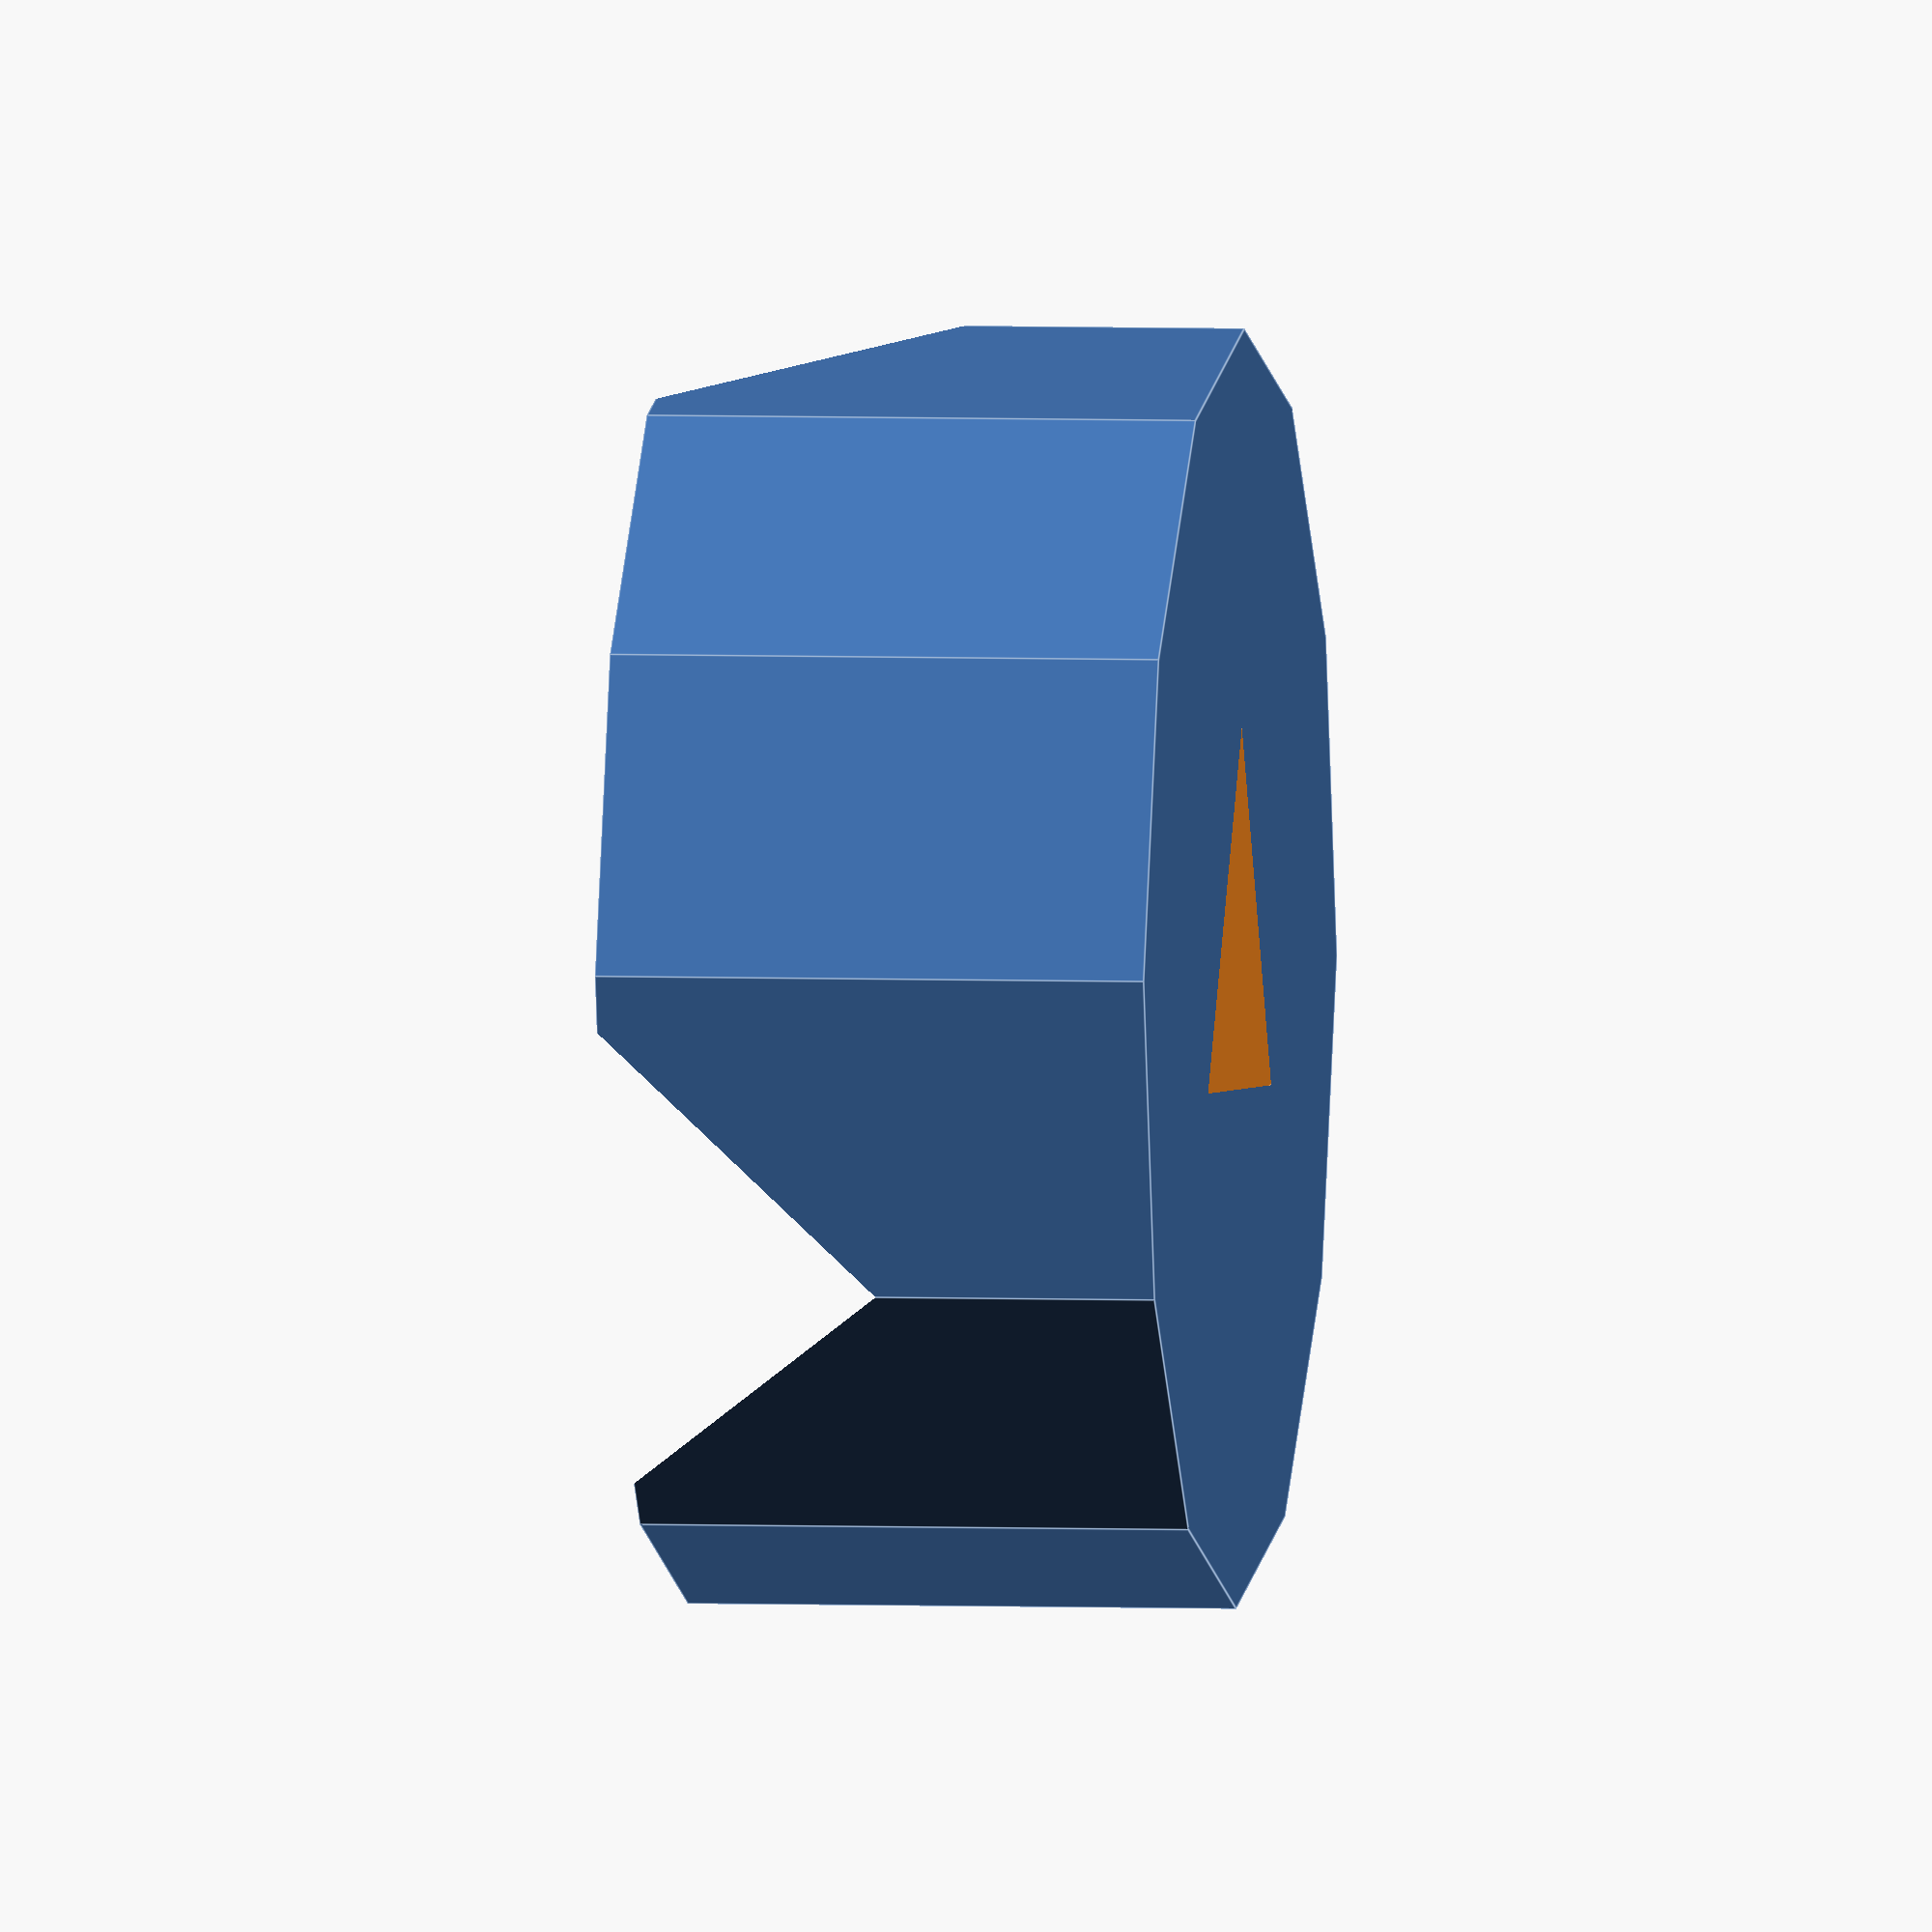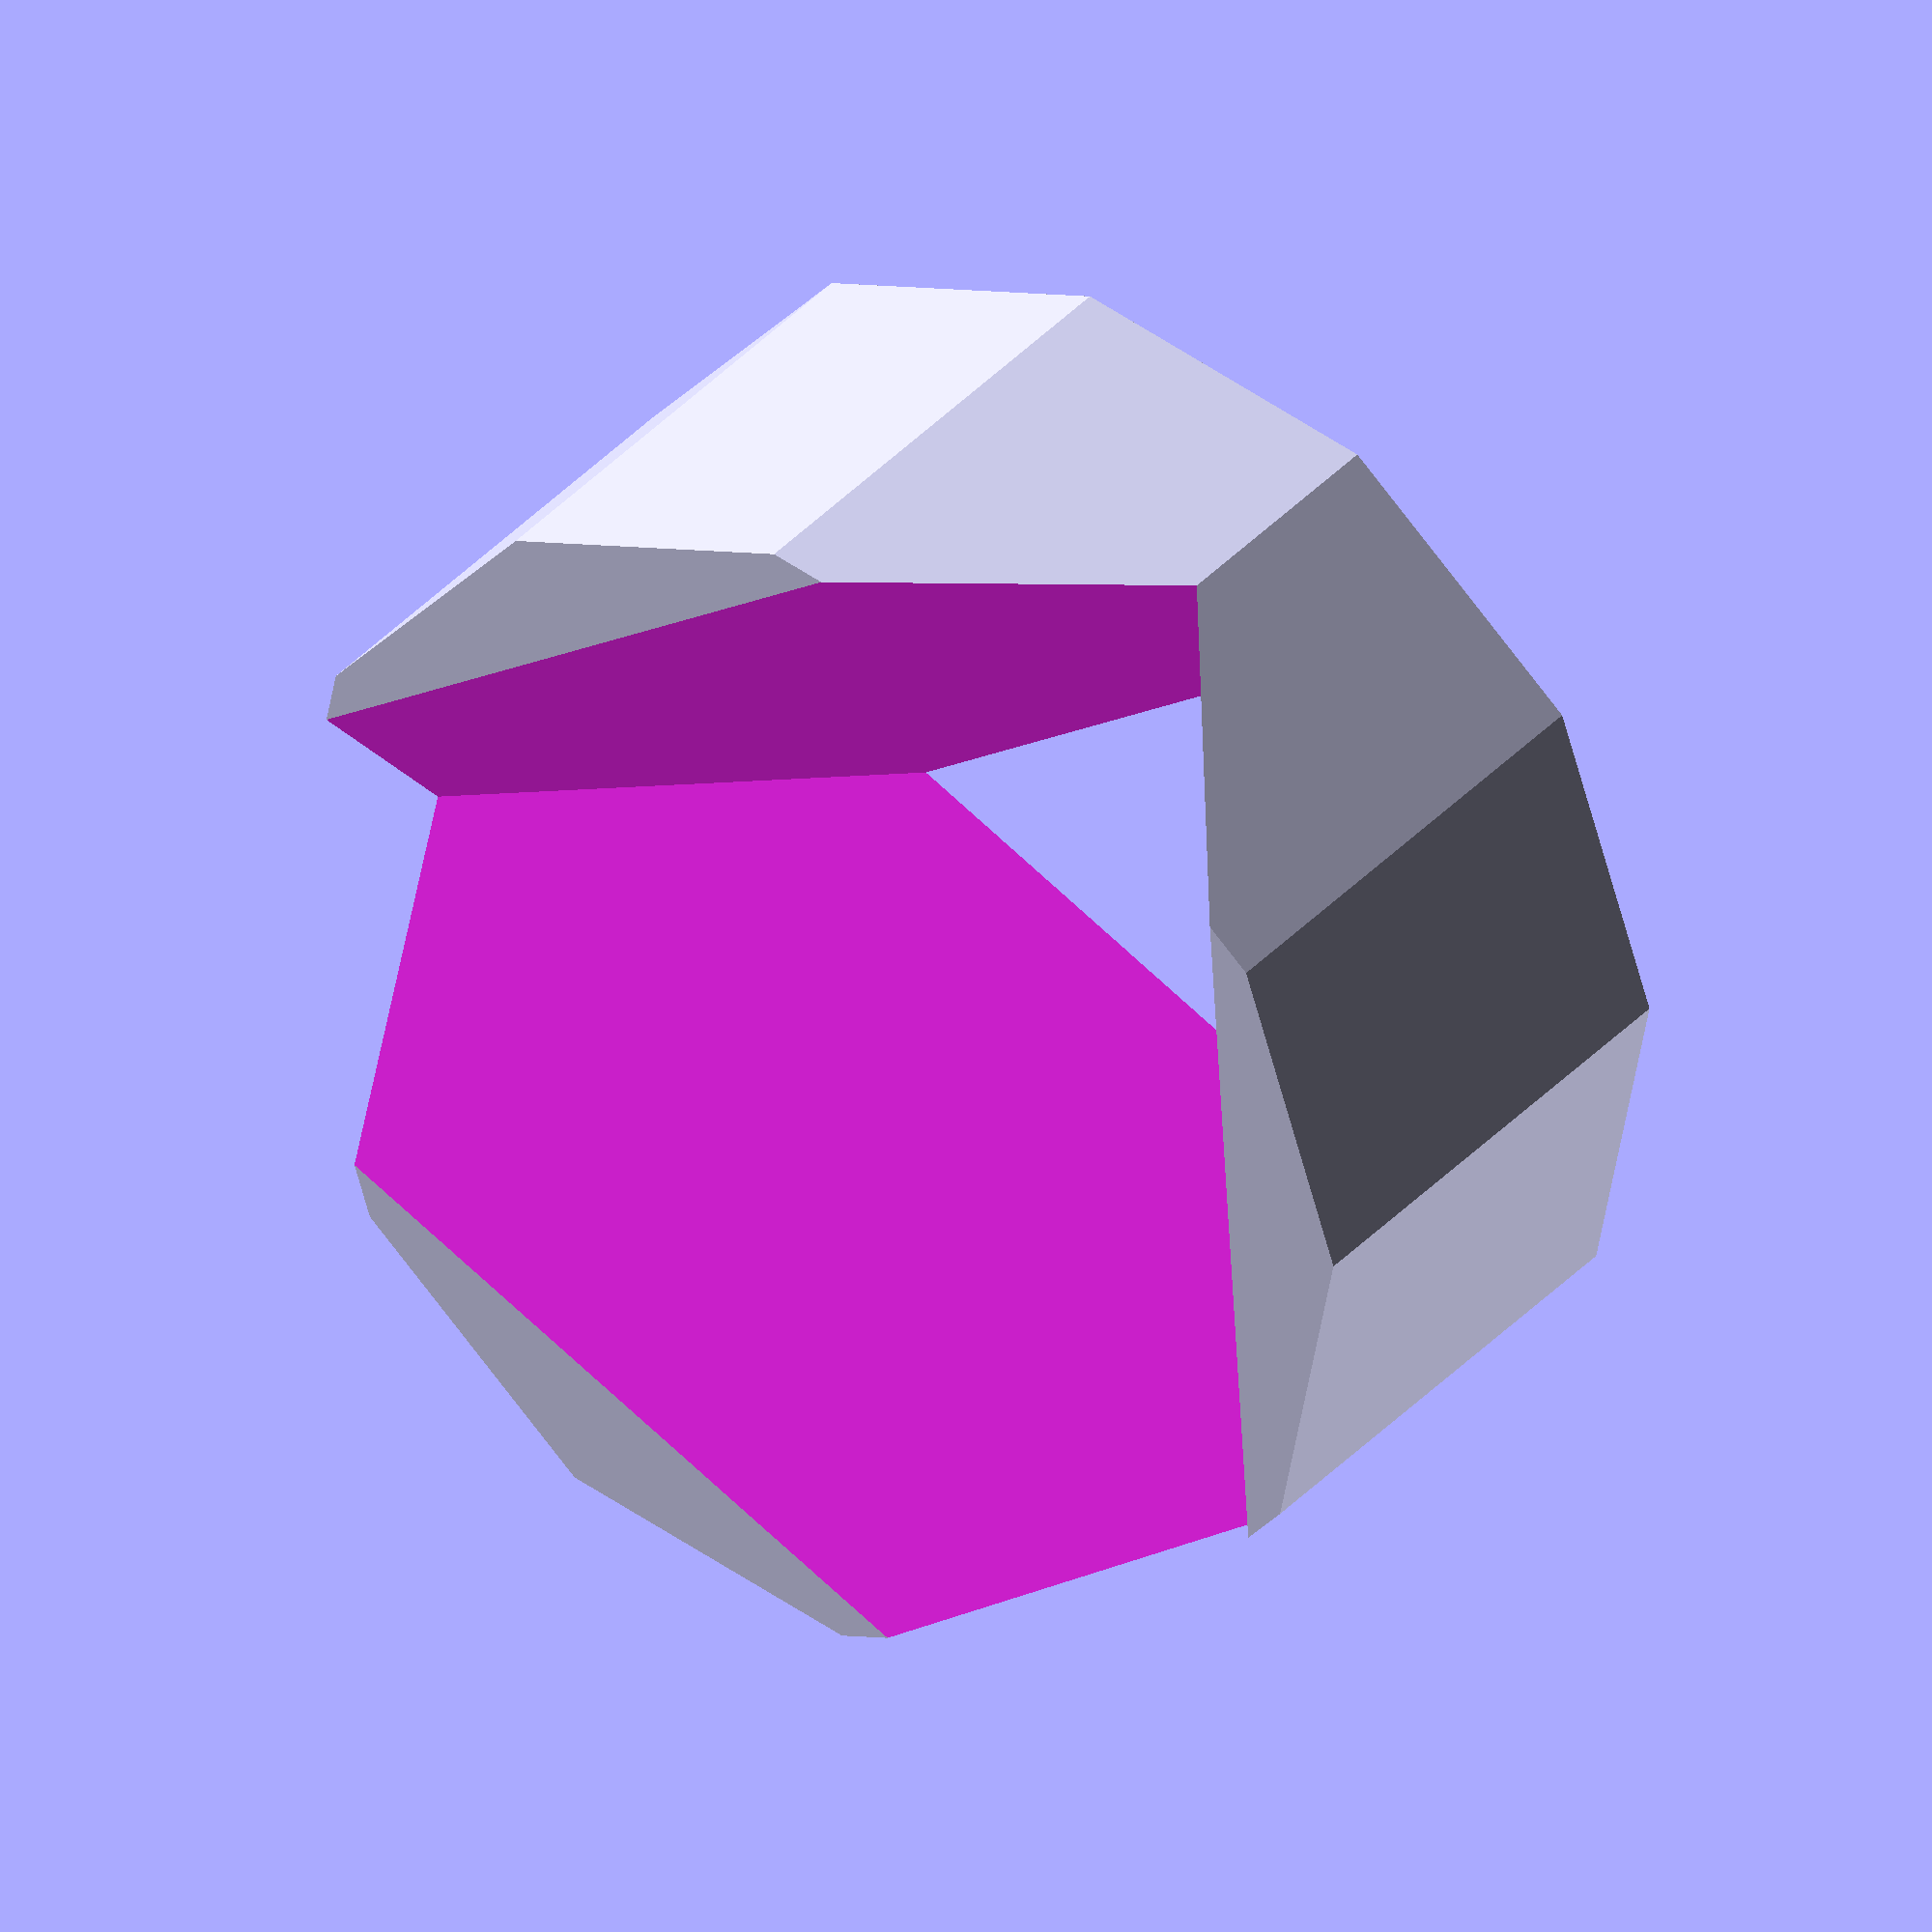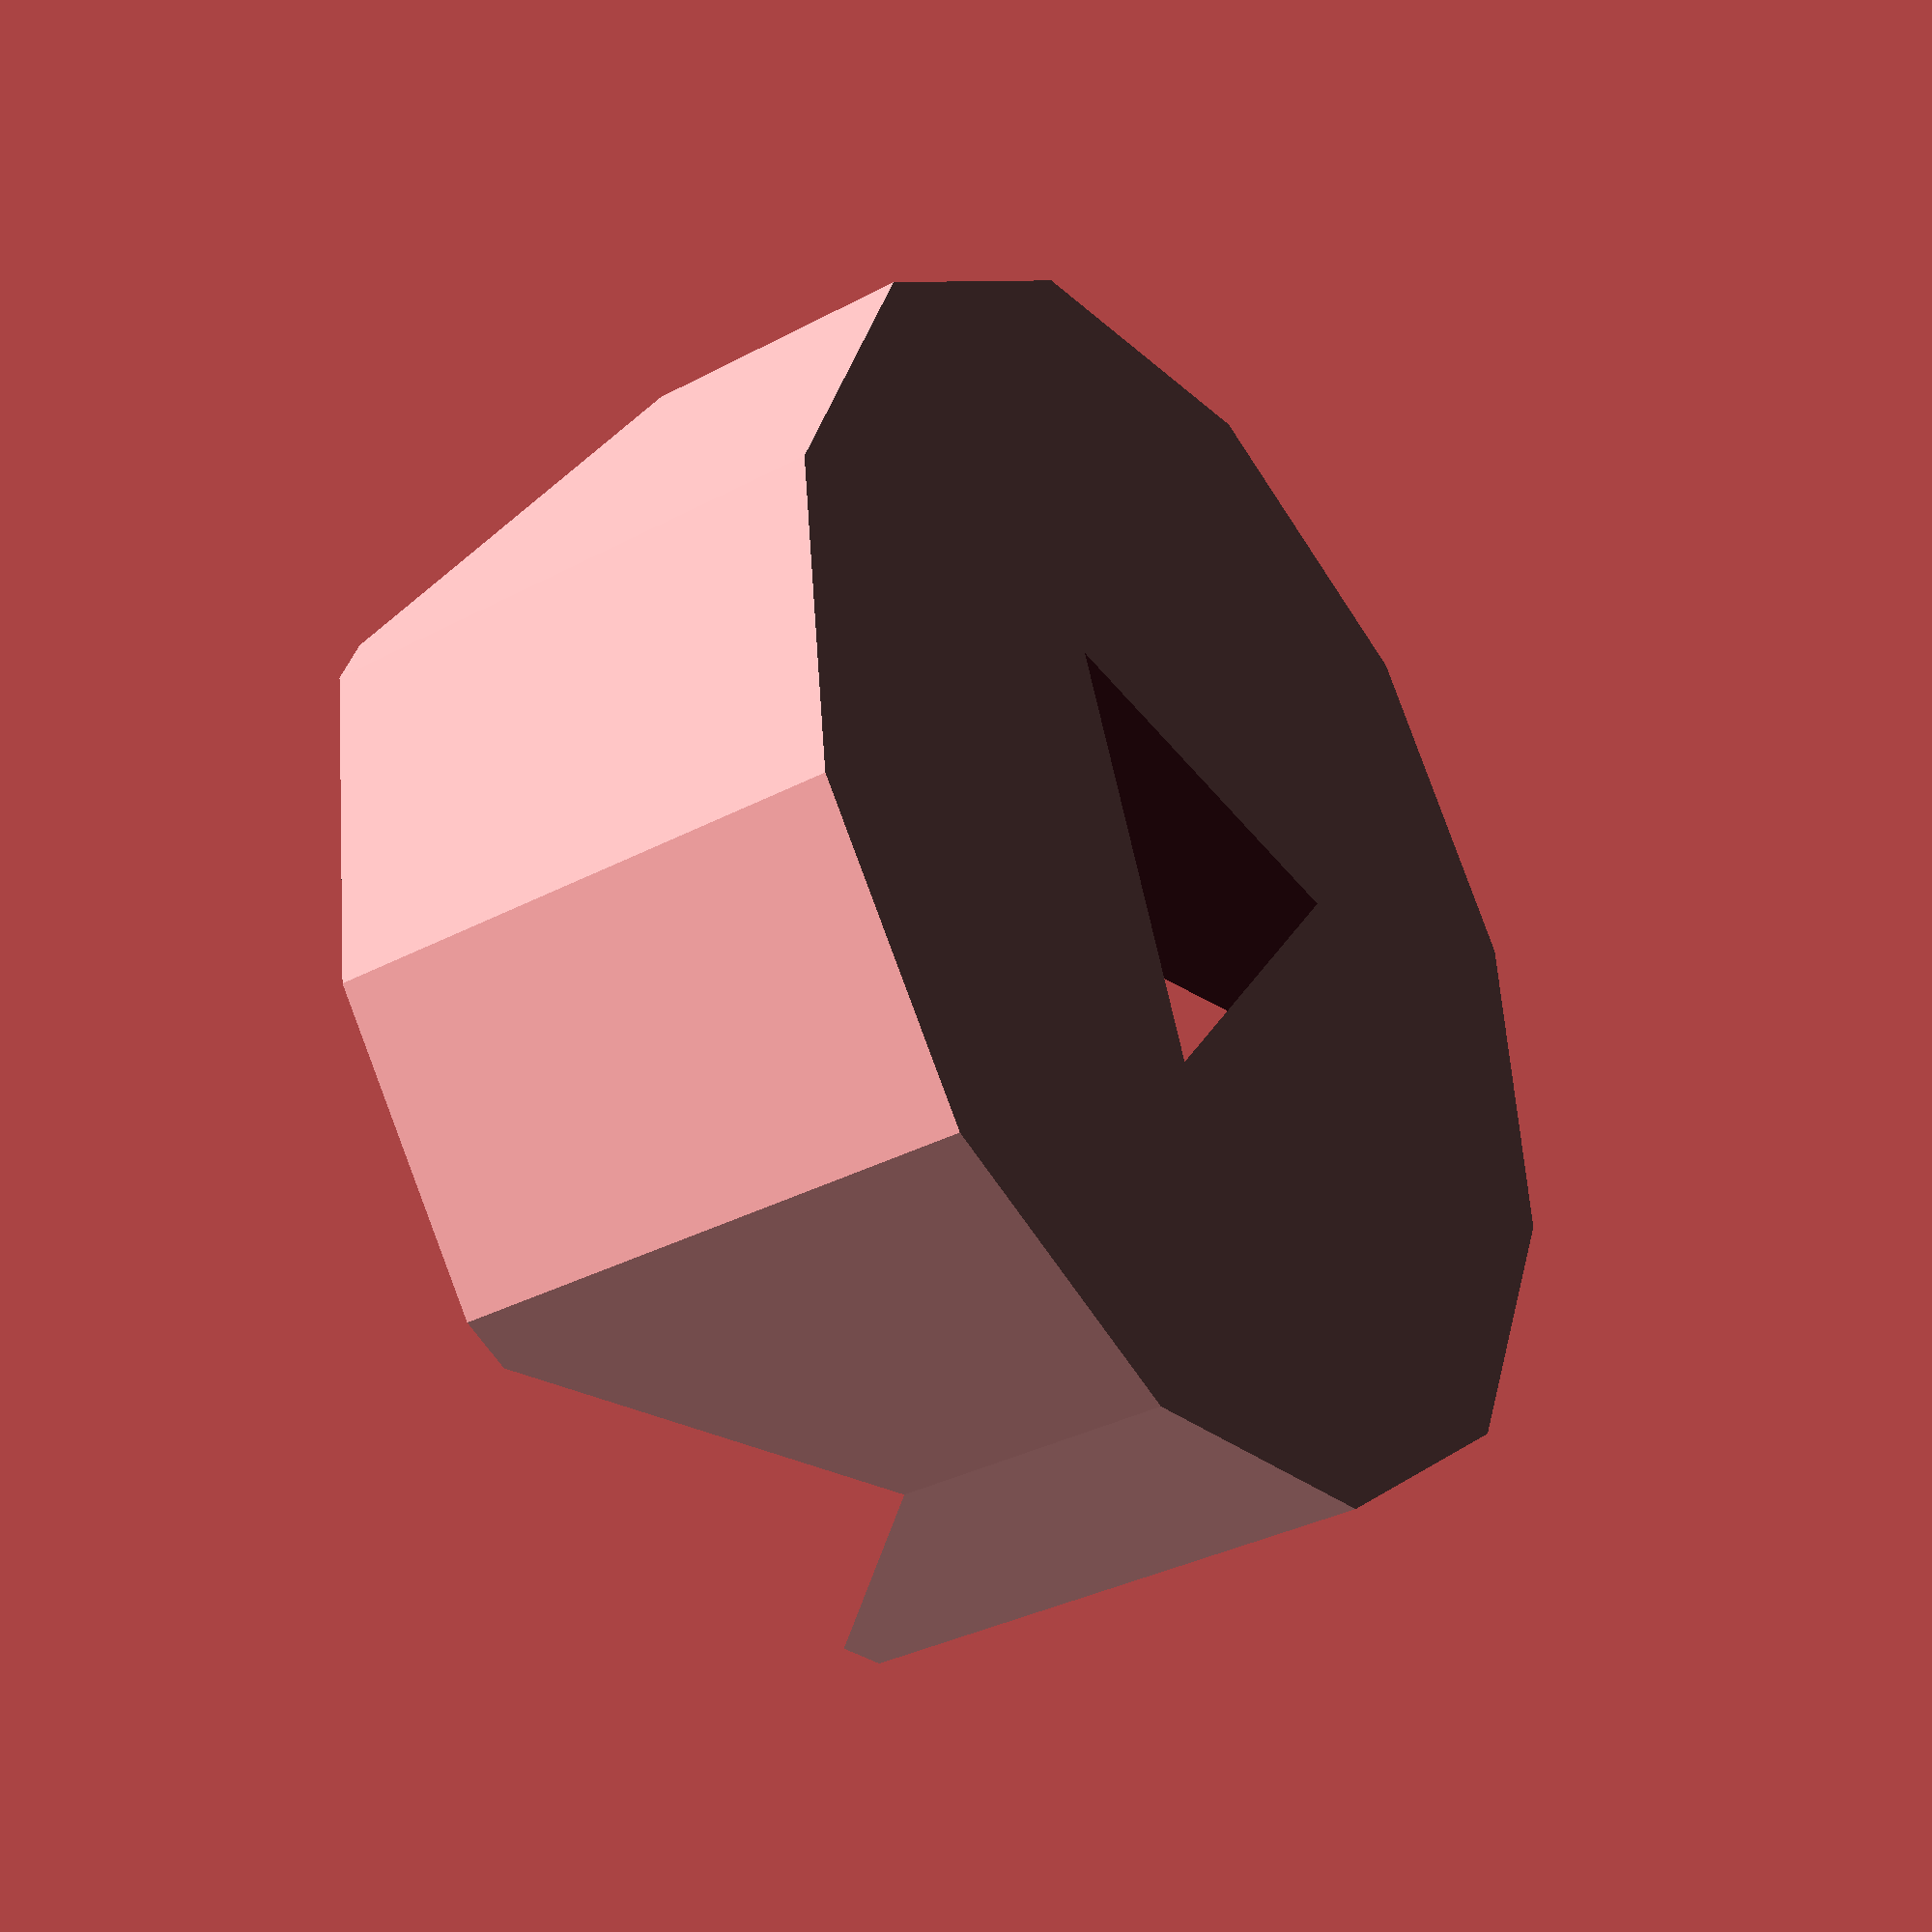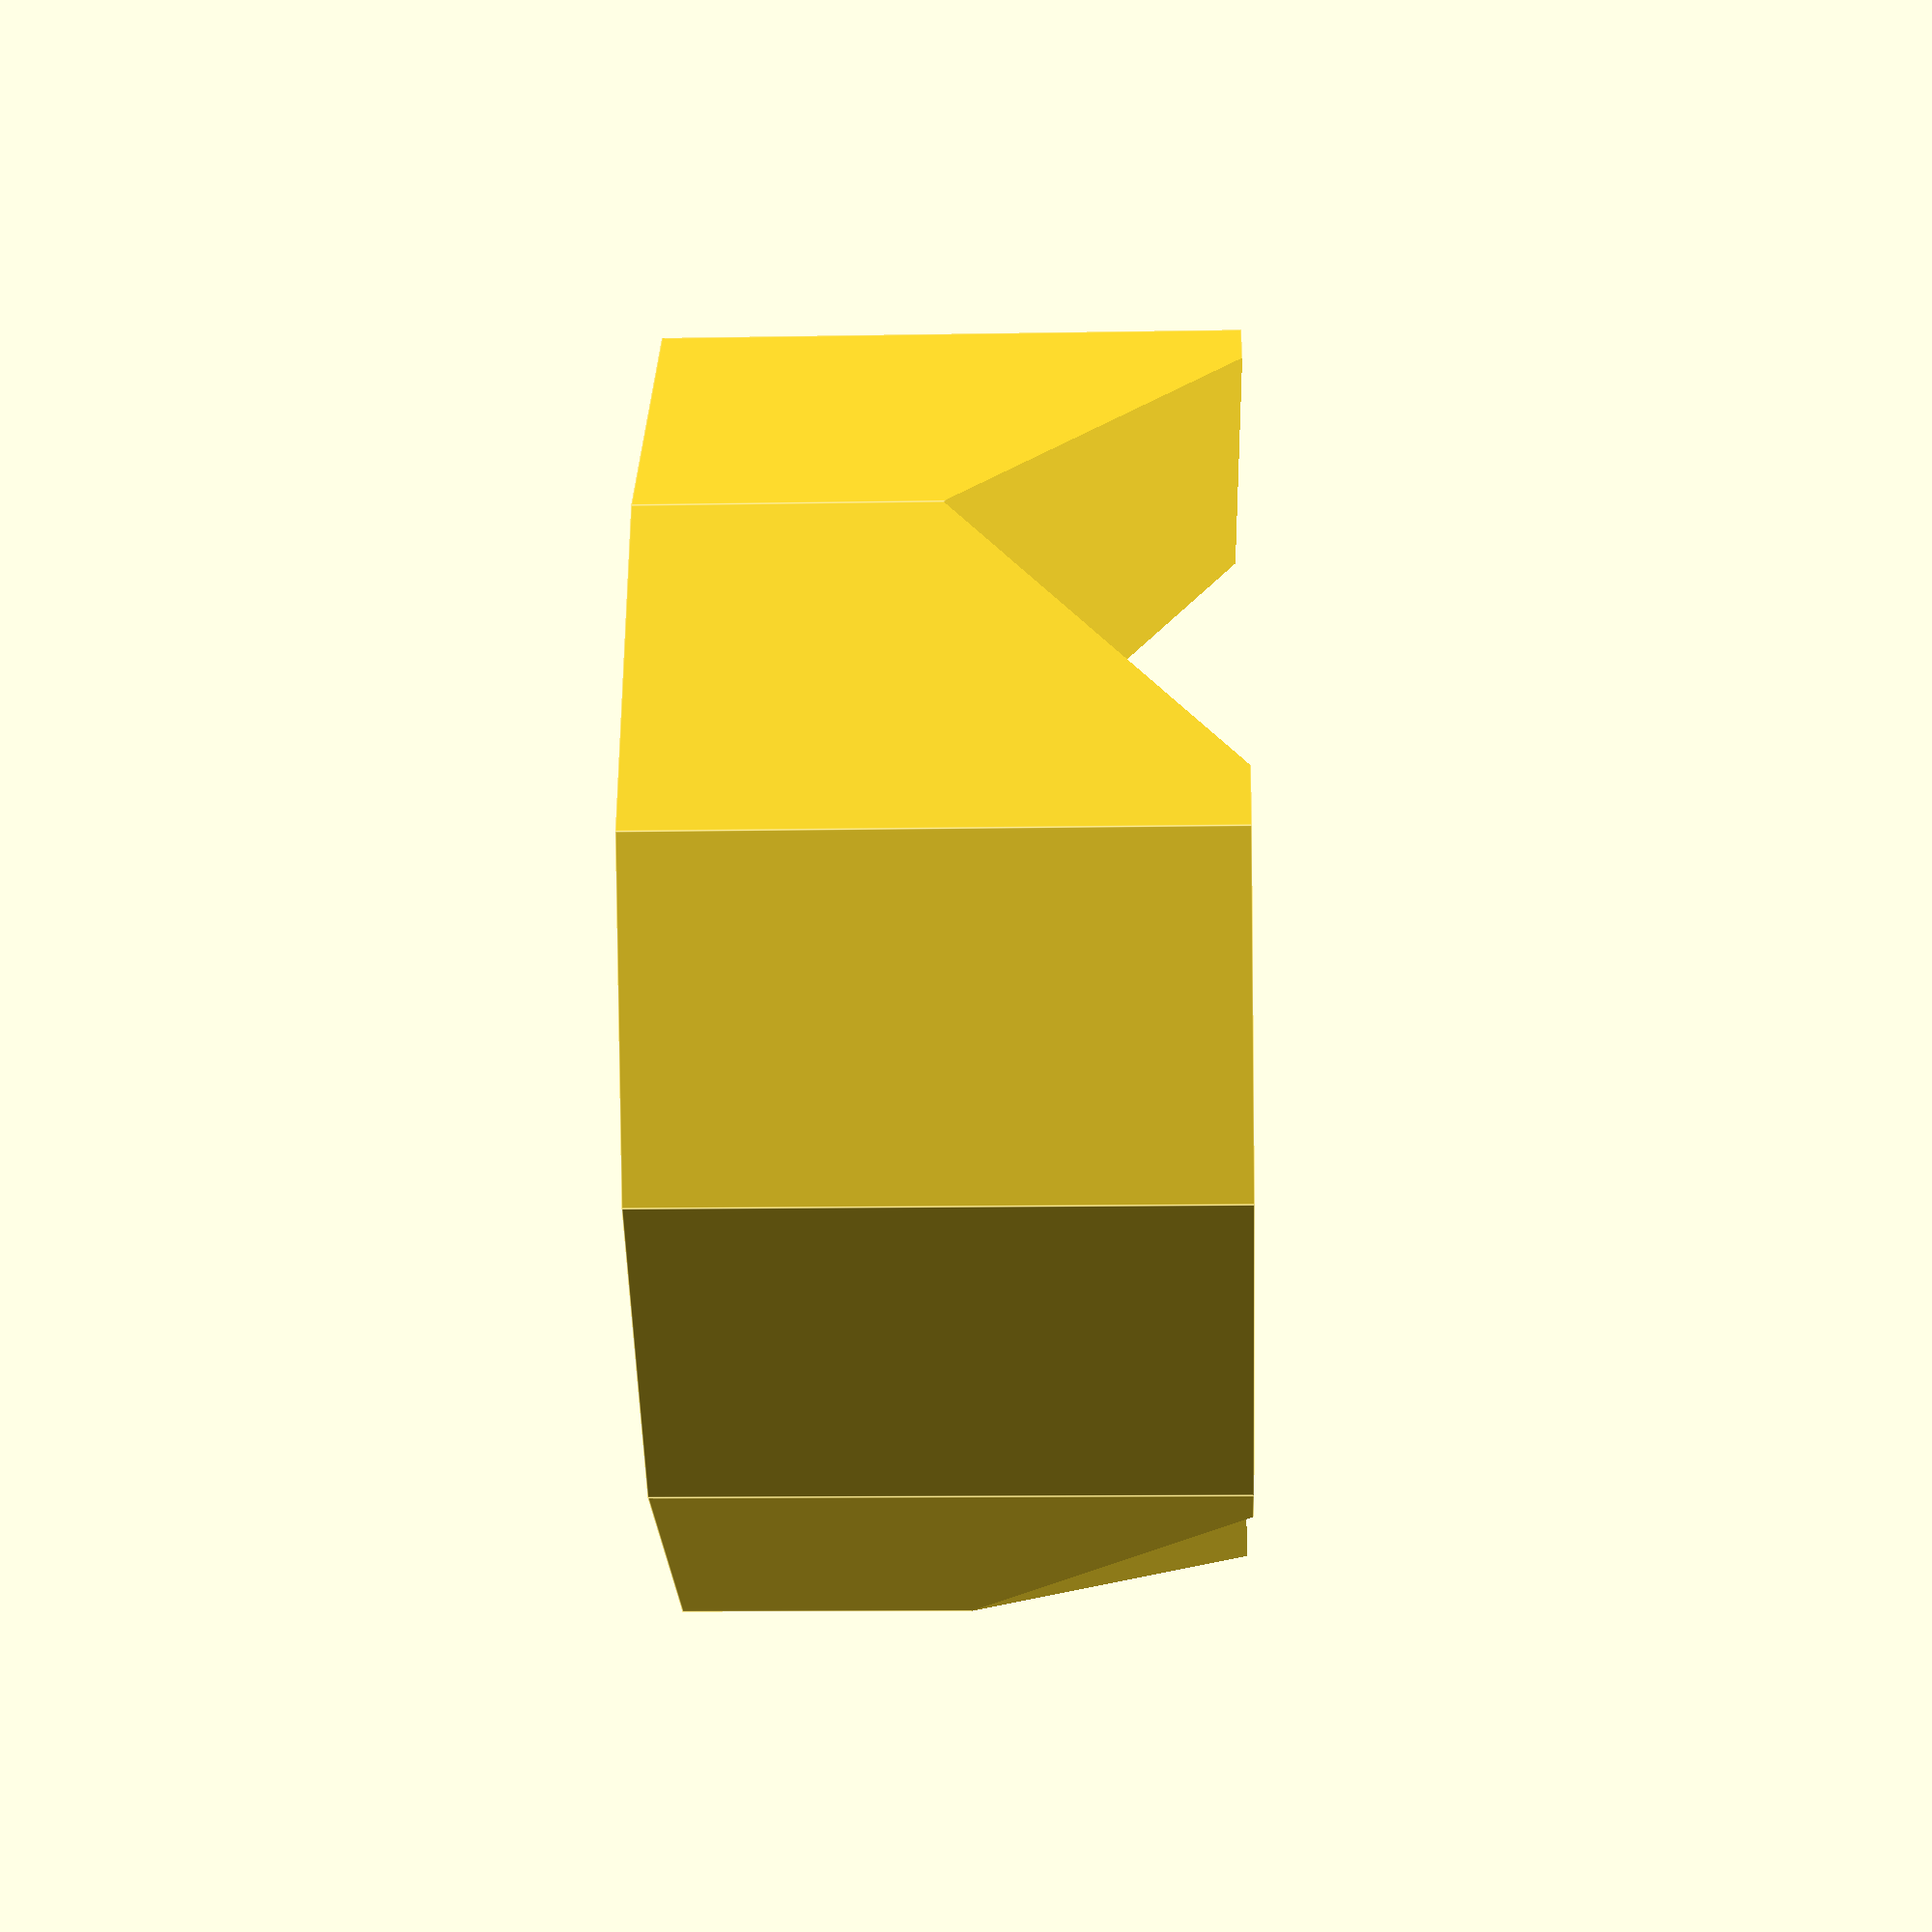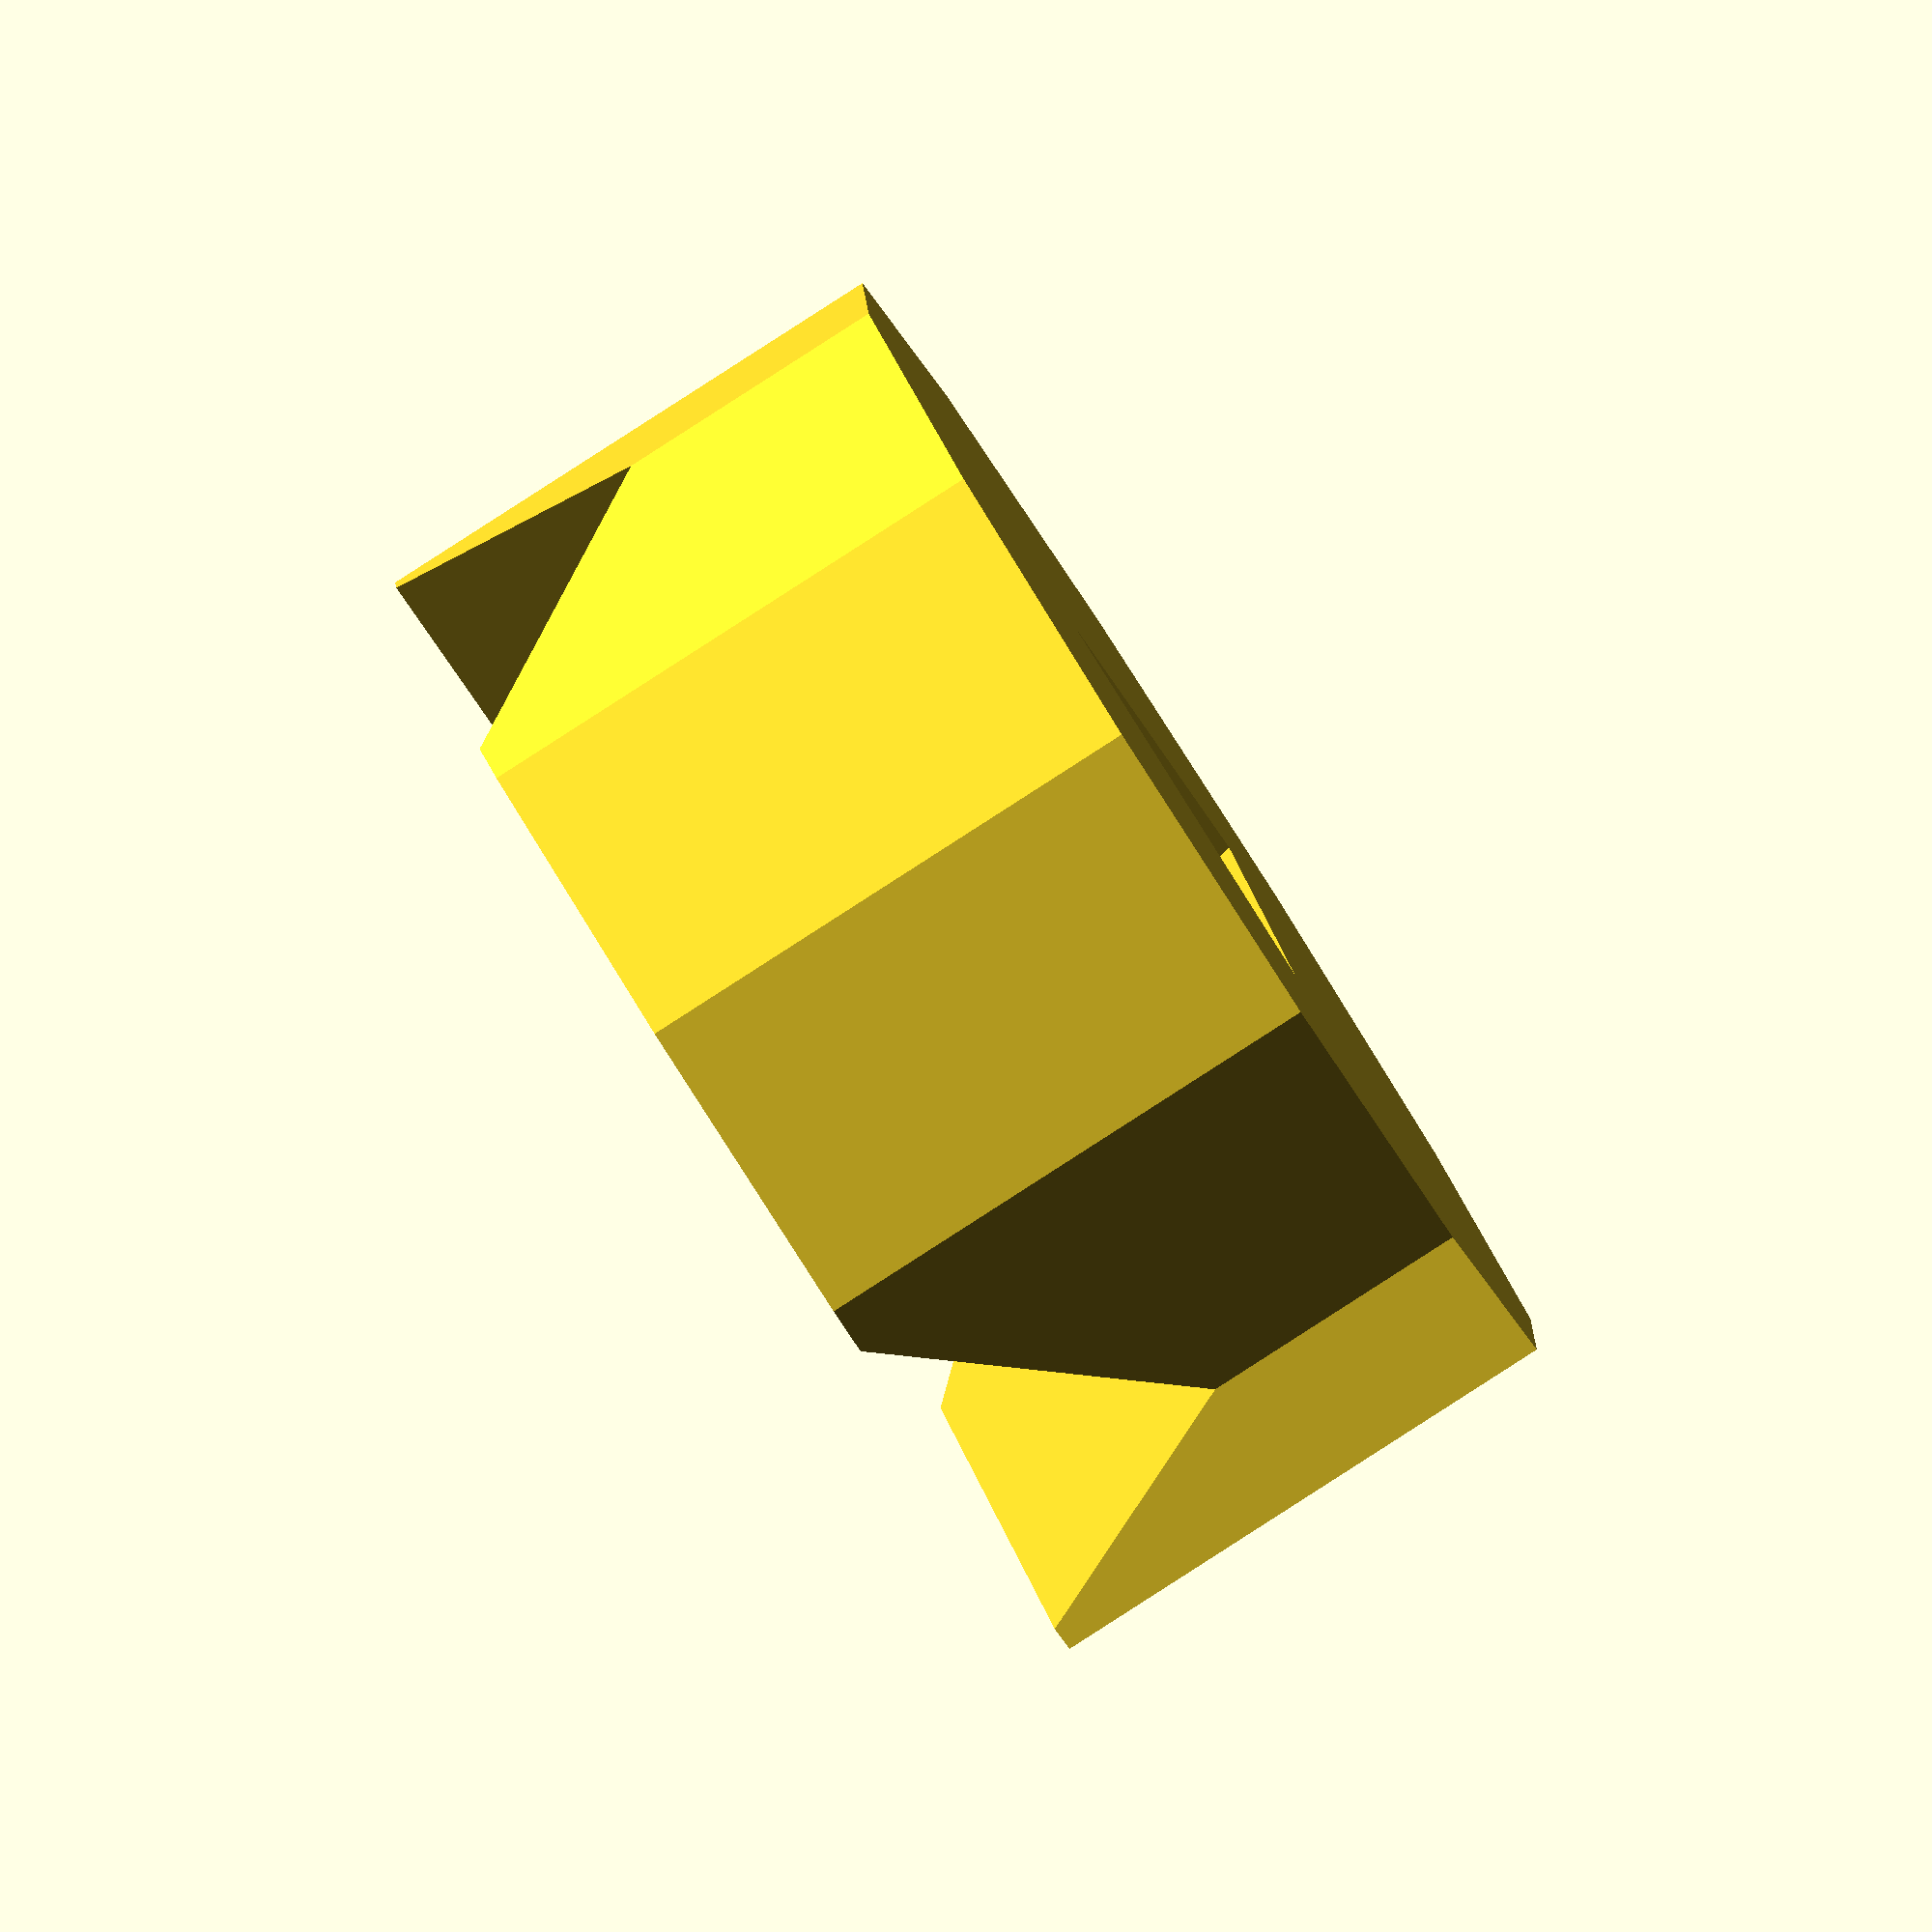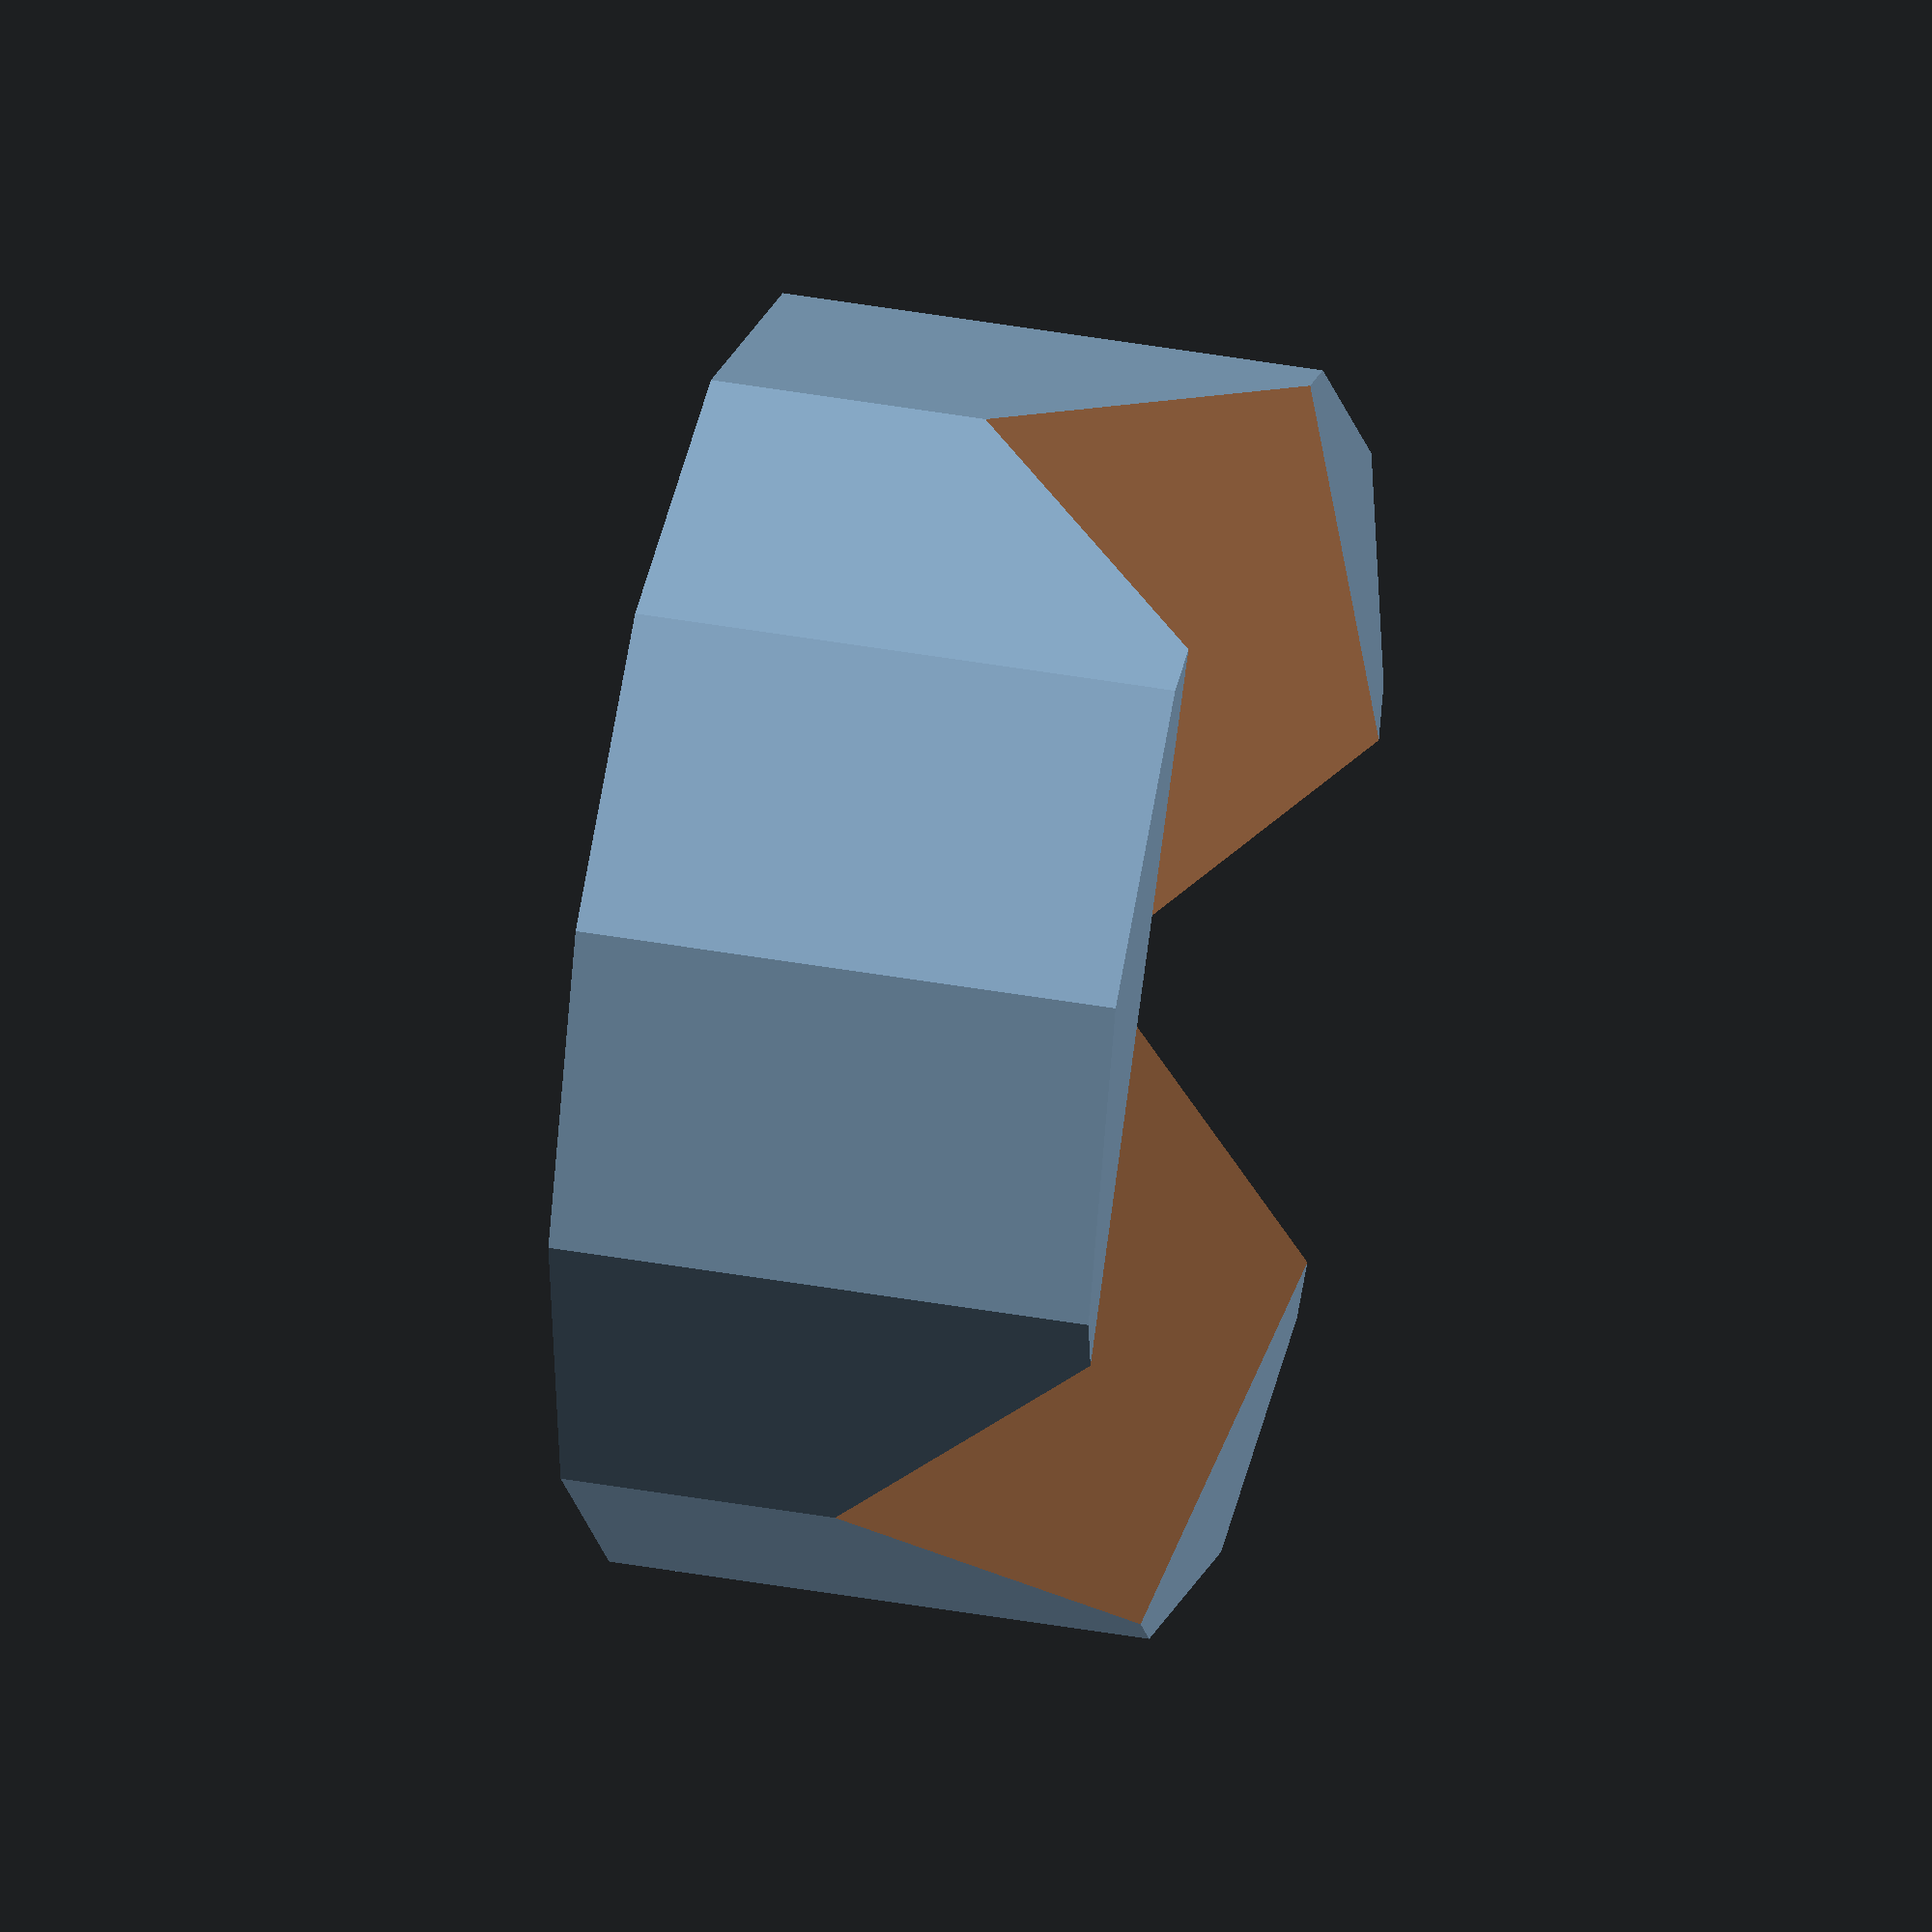
<openscad>
//Corner cutting jig

difference() {
	cylinder(d=30, h=13, $fn=12);
	translate([0,0,-4]) rotate([45,-atan(1/sqrt(2)),0]) cube(50);
}
</openscad>
<views>
elev=176.4 azim=87.6 roll=81.3 proj=o view=edges
elev=145.6 azim=356.3 roll=145.3 proj=o view=solid
elev=34.4 azim=321.9 roll=125.7 proj=p view=solid
elev=190.8 azim=270.0 roll=267.4 proj=p view=edges
elev=86.4 azim=137.0 roll=122.7 proj=o view=solid
elev=323.1 azim=35.8 roll=283.4 proj=o view=wireframe
</views>
